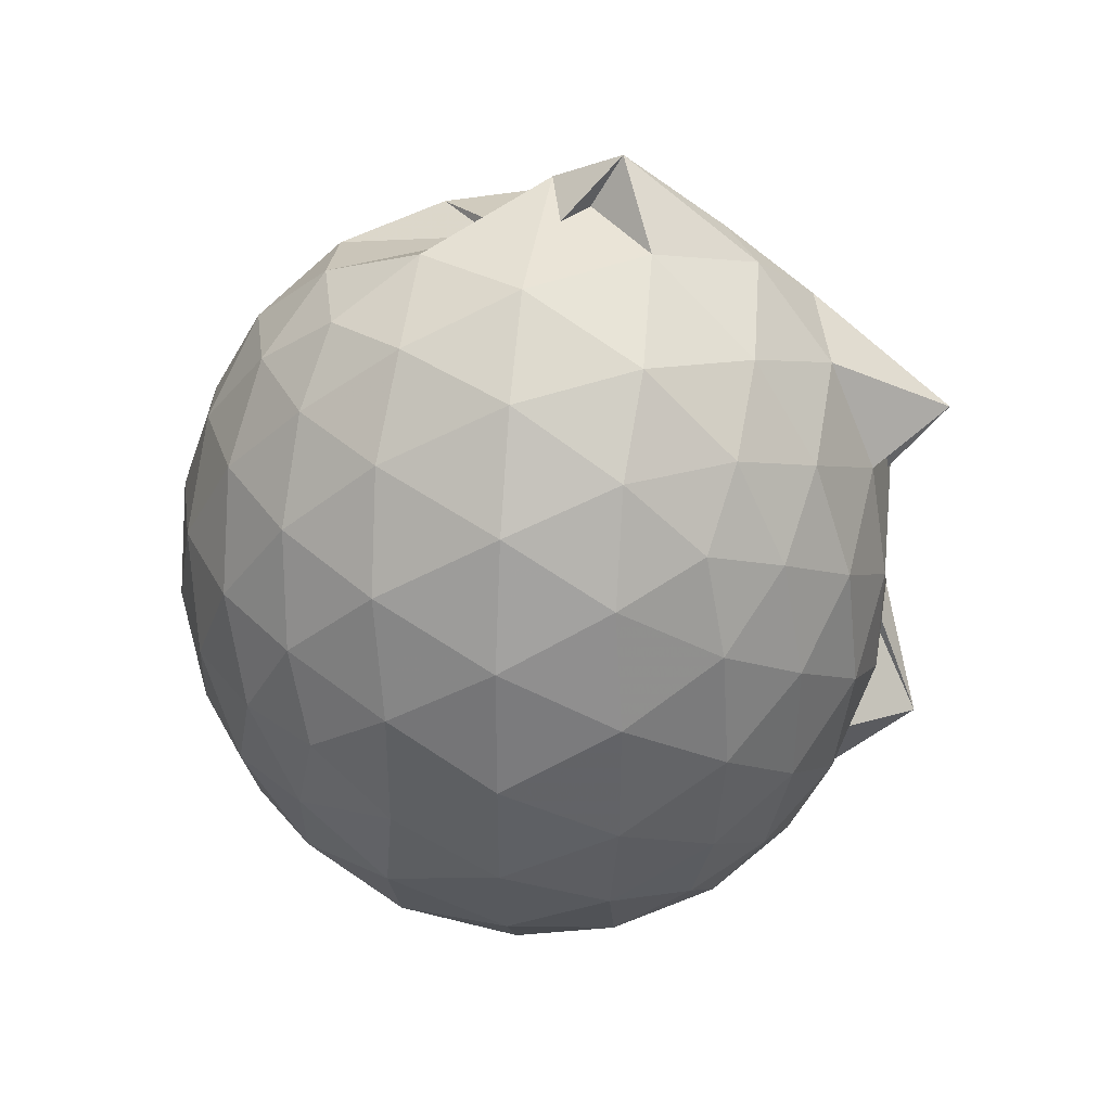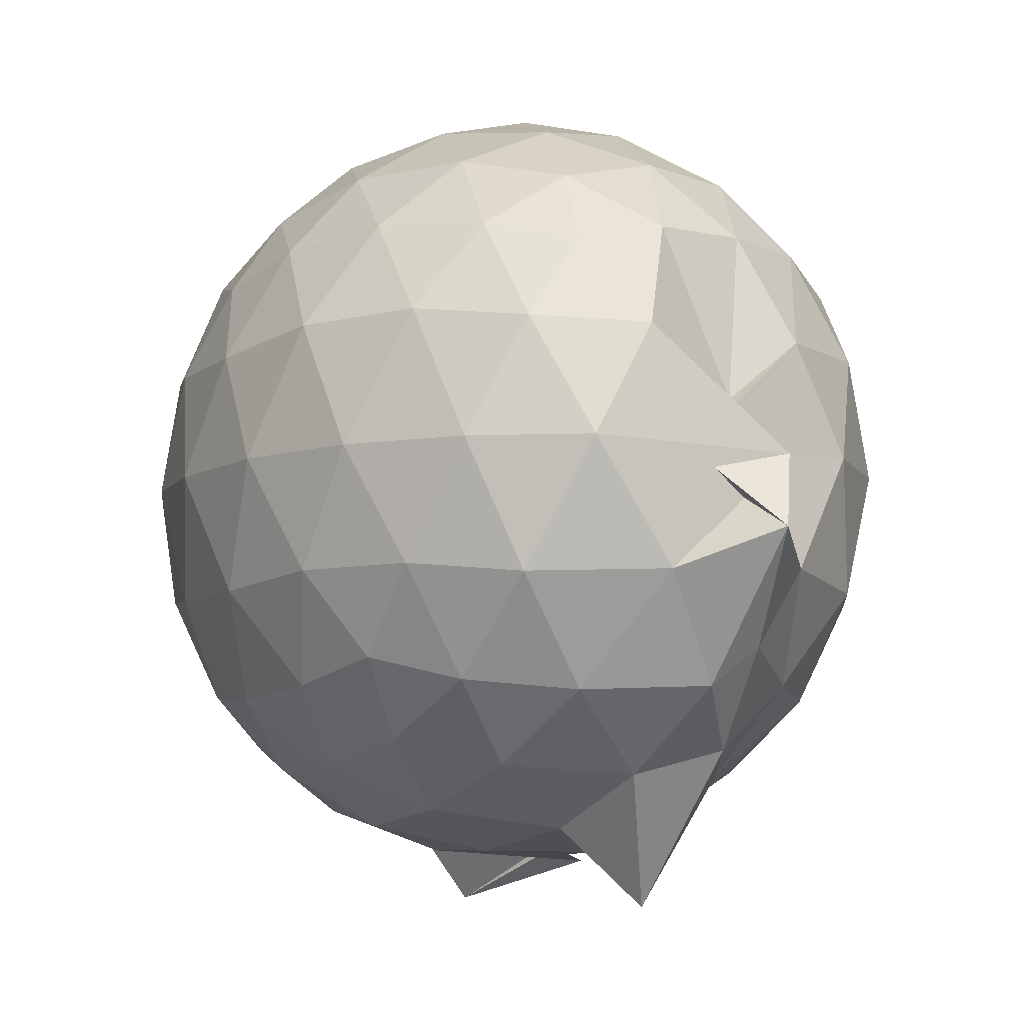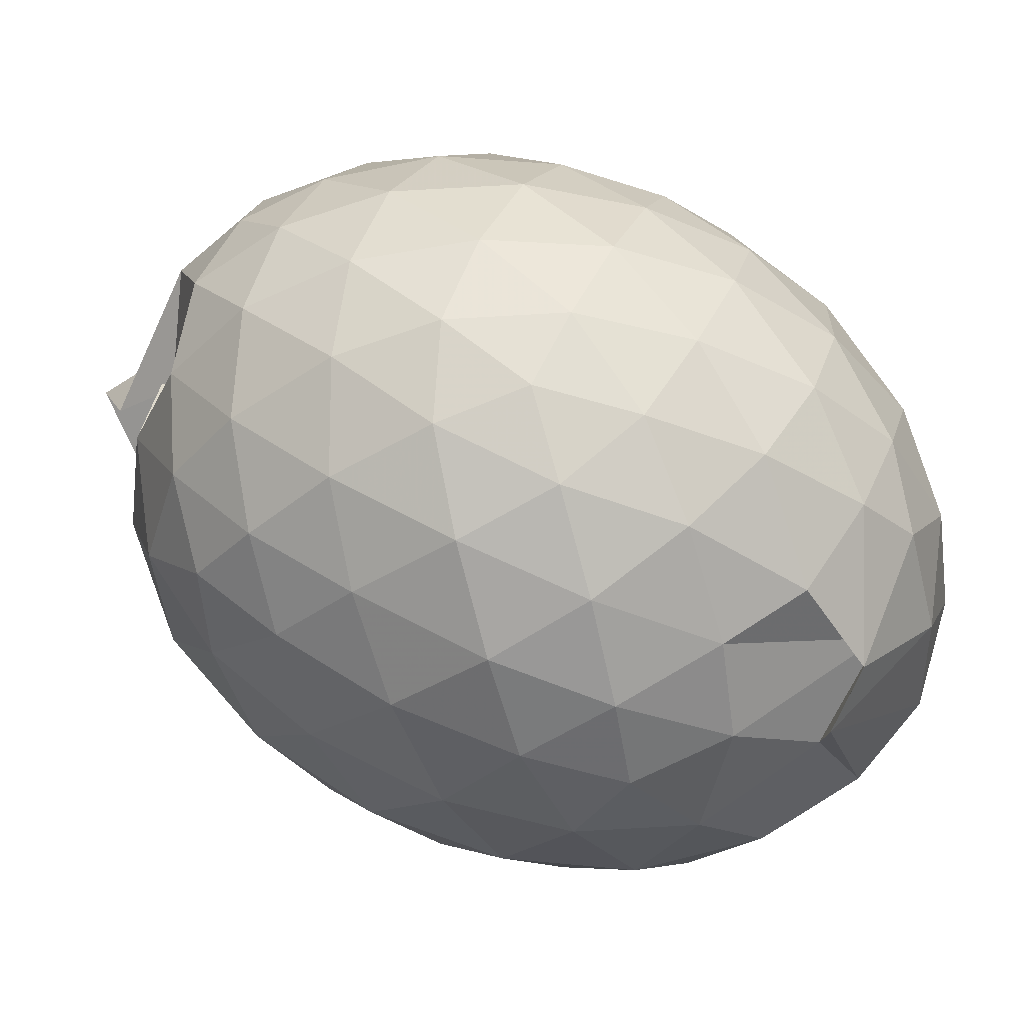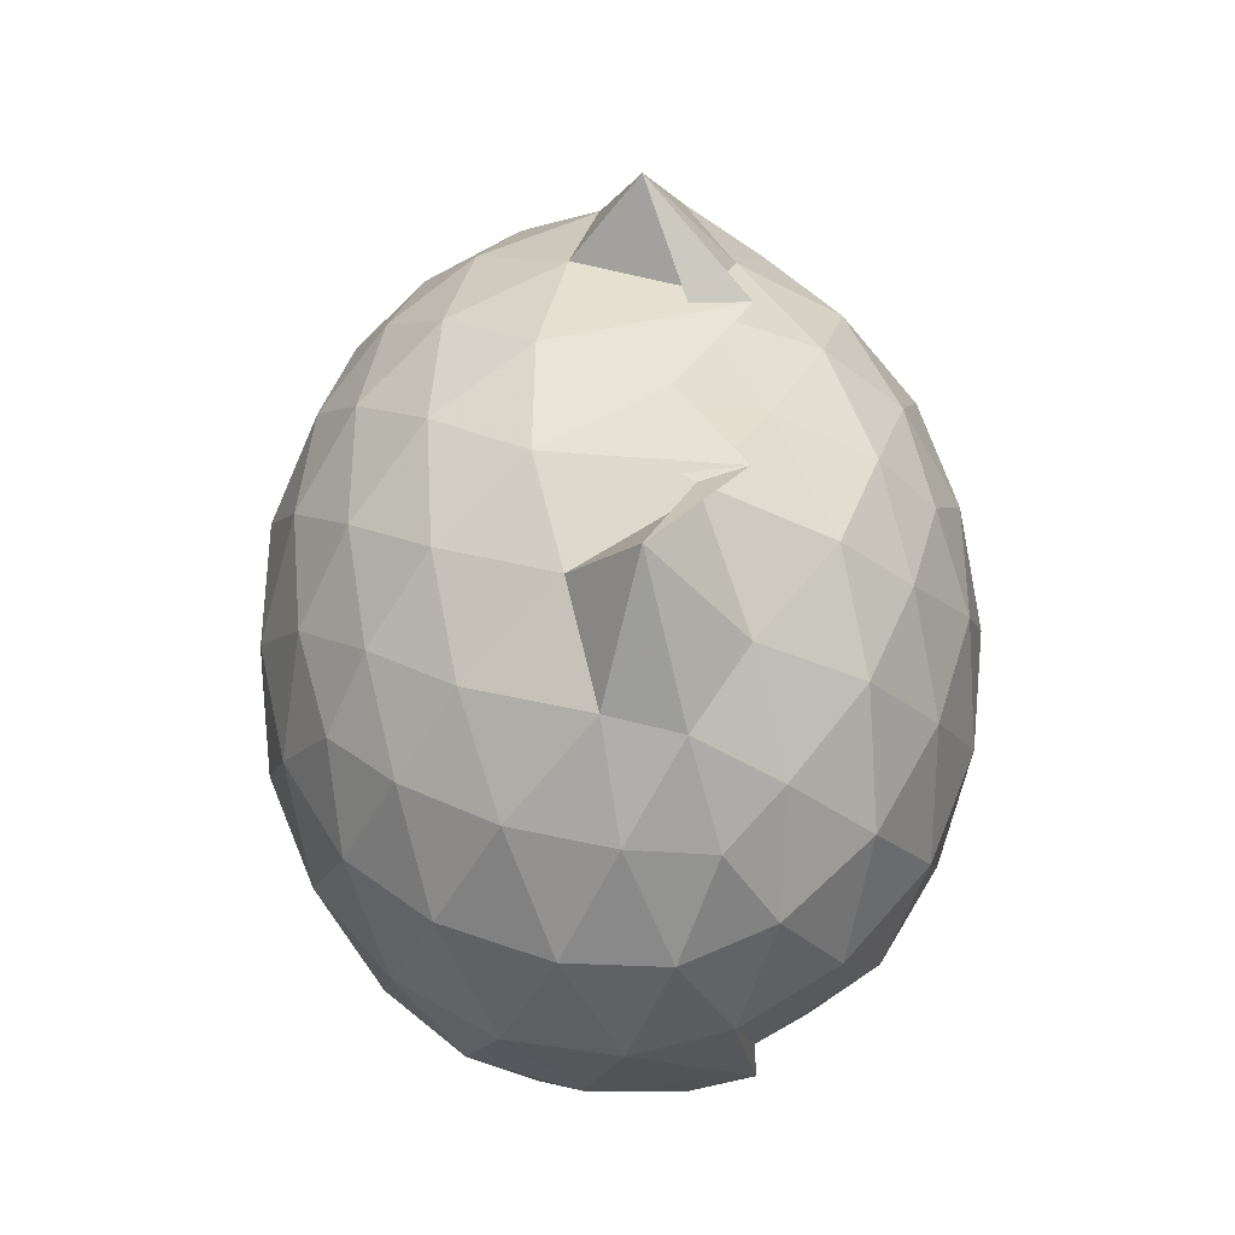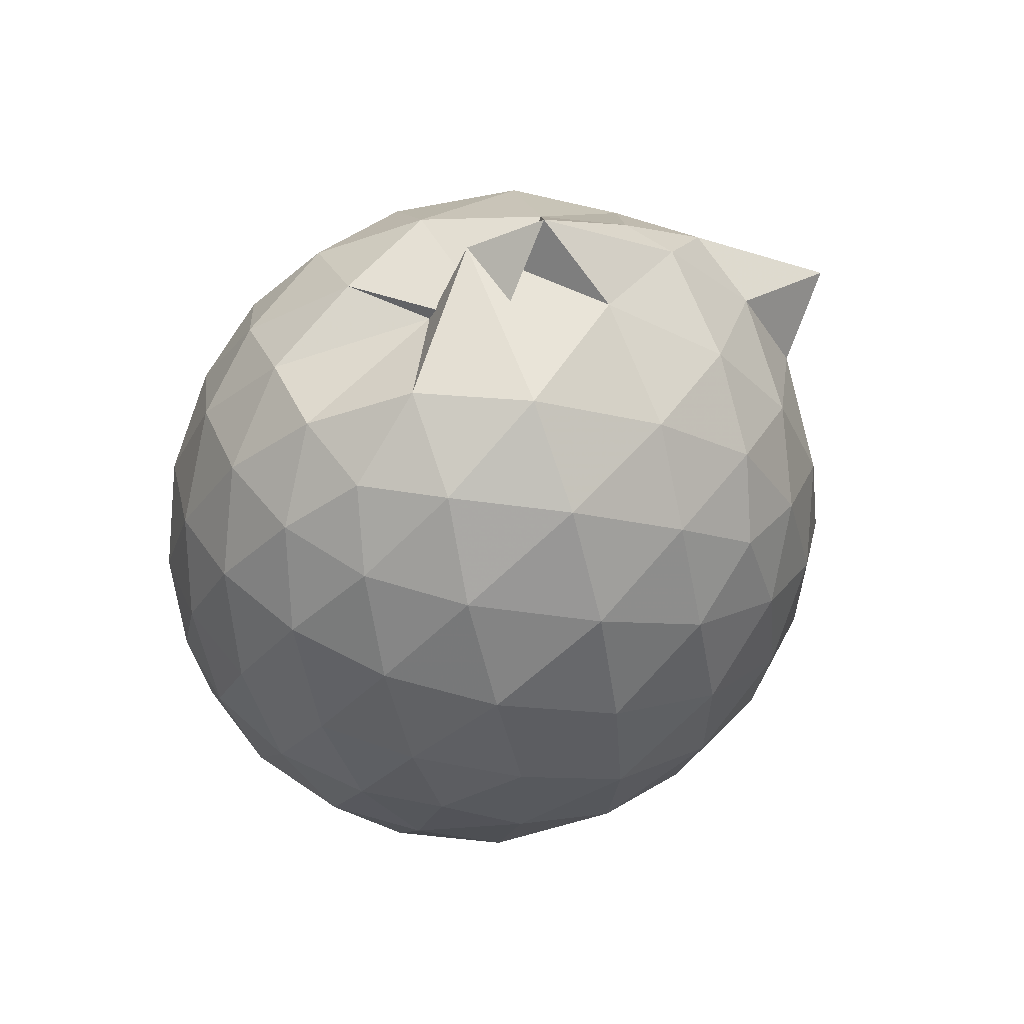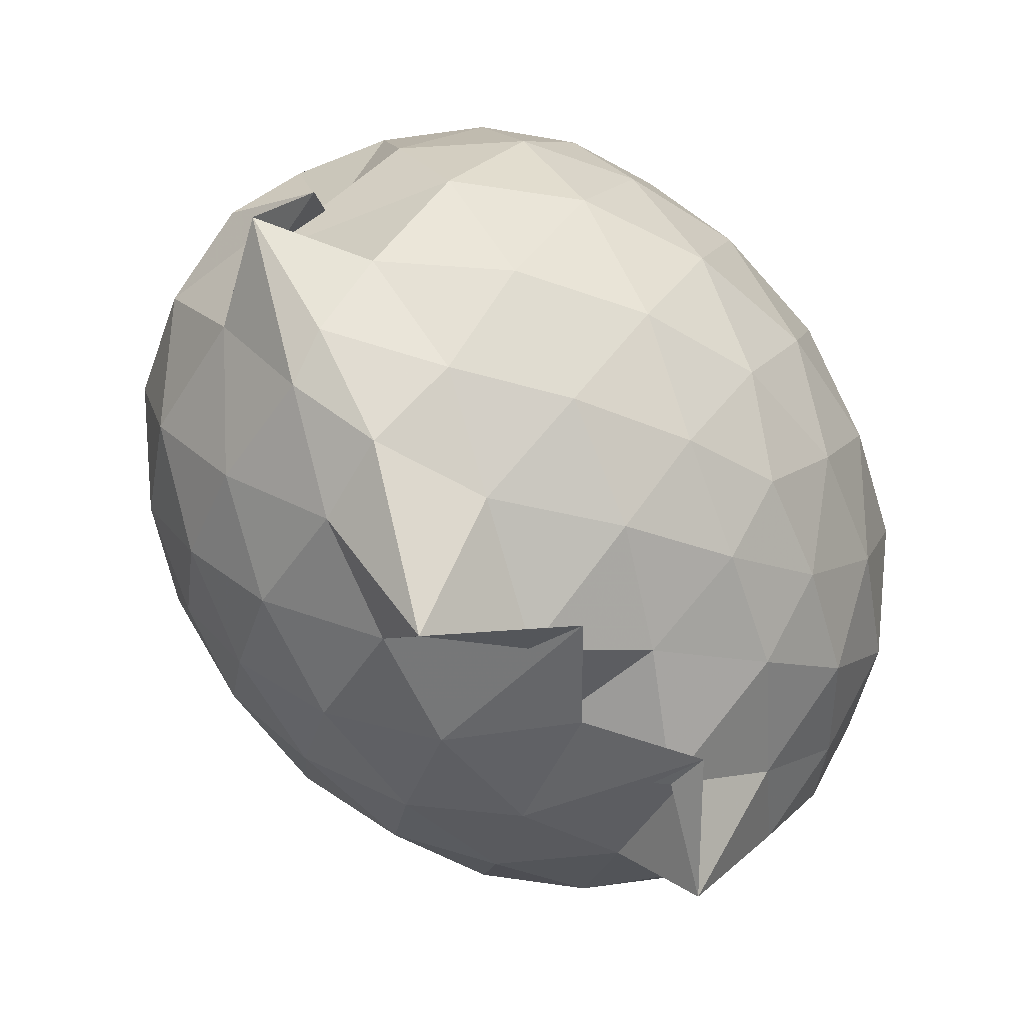
<metadata>
{"format":"obj","ext":"obj","renderer":"f3d","projection":"perspective","resolution":1024,"background":"white","views":[{"elev":39.1,"azim":96.2,"up":"+Y"},{"elev":-6.9,"azim":155.4,"up":"+Z"},{"elev":72.4,"azim":-63.4,"up":"+Z"},{"elev":-36.7,"azim":-176.2,"up":"+Y"},{"elev":60.4,"azim":66.9,"up":"+Y"},{"elev":-51.4,"azim":-141.6,"up":"+Z"}]}
</metadata>
<code>
v -0.8343 -0.1173 1.097
v -1.017 -0.107 -0.8505
v -0.05657 -0.1146 0.606
v -0.1178 0.1499 0.6598
v -0.2442 0.4363 0.678
v -0.4217 0.673 0.6519
v -0.5965 0.8262 0.595
v -0.8192 0.8323 0.6485
v -1.06 0.7663 0.656
v -1.29 0.6342 0.6571
v -1.474 0.4748 0.5948
v -1.536 0.2154 0.6584
v -1.57 -0.1142 0.6822
v -1.539 -0.4421 0.6598
v -1.47 -0.701 0.6024
v -1.267 -0.8737 0.6525
v -0.8614 -1.086 0.5515
v -0.9701 -1.083 0.6385
v -0.6064 -1.053 0.6202
v -0.4214 -0.9096 0.6594
v -0.2442 -0.6696 0.6821
v -0.1176 -0.3795 0.662
v 0.01585 0.0575 0.3927
v -0.07369 0.3783 0.4268
v -0.2465 0.6542 0.434
v -0.4523 0.859 0.3995
v -0.7213 0.961 0.3856
v -0.9799 0.8643 0.236
v -1.183 0.8364 0.3922
v -1.445 0.6557 0.3929
v -1.597 0.3906 0.3944
v -1.677 0.06892 0.4216
v -1.677 -0.2993 0.4217
v -1.598 -0.6181 0.3963
v -1.444 -0.887 0.3943
v -1.137 -1.064 0.4436
v -1.136 -1.077 0.5816
v -0.7313 -1.194 0.4057
v -0.4504 -1.097 0.3989
v -0.2421 -0.8946 0.4281
v -0.07036 -0.5979 0.4289
v 0.01586 -0.284 0.394
v 0.01811 0.2401 0.1134
v -0.1104 0.5608 0.1136
v -0.3105 0.8143 0.1127
v -0.5675 0.9763 0.1115
v -1.062 1.002 0.09121
v -0.8294 0.948 0.09545
v -1.331 0.8083 0.1199
v -1.561 0.5603 0.1126
v -1.69 0.241 0.1117
v -1.734 -0.1142 0.1112
v -1.69 -0.4688 0.1118
v -1.566 -0.7855 0.1121
v -1.349 -1.039 0.1181
v -1.098 -1.196 0.125
v -0.8464 -1.257 0.1215
v -0.5624 -1.207 0.1139
v -0.3092 -1.044 0.1139
v -0.1092 -0.7902 0.1134
v 0.01851 -0.468 0.1142
v 0.06514 -0.1153 0.1079
v -0.07366 0.389 -0.1703
v -0.2286 0.6599 -0.1705
v -0.4439 0.85 -0.1972
v -0.7673 0.971 -0.1891
v -0.9856 1.121 -0.09609
v -1.162 0.8807 -0.1658
v -1.425 0.6656 -0.1991
v -1.599 0.3682 -0.1989
v -1.685 0.05326 -0.1706
v -1.684 -0.2812 -0.1703
v -1.589 -0.6006 -0.2001
v -1.431 -0.892 -0.1963
v -1.209 -1.091 -0.1619
v -0.9775 -1.198 -0.1696
v -0.7196 -1.192 -0.1963
v -0.4427 -1.079 -0.1963
v -0.227 -0.8894 -0.1696
v -0.07109 -0.618 -0.1695
v 0.001214 -0.2974 -0.1954
v 0.002887 0.06971 -0.1968
v -0.2105 0.4699 -0.3793
v -0.3817 0.6365 -0.4361
v -0.6238 0.7725 -0.4614
v -0.9217 0.8681 -0.451
v -1.029 0.905 -0.3588
v -1.231 0.6721 -0.4325
v -1.418 0.4342 -0.4613
v -1.549 0.1489 -0.4359
v -1.611 -0.1143 -0.3798
v -1.542 -0.3805 -0.435
v -1.427 -0.66 -0.4596
v -1.236 -0.9035 -0.4317
v -1.09 -1.053 -0.3925
v -0.8762 -1.063 -0.4448
v -0.6182 -1.002 -0.4598
v -0.3802 -0.8649 -0.4362
v -0.2084 -0.6978 -0.3793
v -0.1371 -0.4394 -0.4361
v -0.1086 -0.1135 -0.4586
v -0.1385 0.212 -0.4357
v -0.1881 -0.115 0.7969
v -0.2922 0.1722 0.8576
v -0.4569 0.4584 0.8566
v -0.6385 0.673 0.791
v -0.889 0.6345 0.8525
v -1.15 0.5264 0.8488
v -1.371 0.3651 0.7904
v -1.403 0.06732 0.8501
v -1.408 -0.2923 0.8568
v -1.361 -0.6012 0.7931
v -1.123 -0.7633 0.8351
v -0.9141 -0.8844 0.8273
v -0.6454 -0.916 0.7807
v -0.4565 -0.6901 0.8577
v -0.2918 -0.4022 0.8594
v -0.3862 -0.1158 0.9661
v -0.5291 0.1716 1.006
v -0.702 0.4318 0.9651
v -0.9497 0.3486 1.002
v -1.205 0.2236 0.962
v -1.221 -0.1168 1.001
v -1.199 -0.4535 0.9592
v -0.9505 -0.5813 1.002
v -0.7015 -0.6627 0.9673
v -0.5289 -0.4032 1.006
v -0.6223 -0.1161 1.07
v -0.774 0.1471 1.069
v -1.012 0.04717 1.069
v -1.013 -0.2789 1.068
v -0.7747 -0.3789 1.069
v -0.3178 0.372 -0.5695
v -0.5364 0.5238 -0.6322
v -0.837 0.6321 -0.6556
v -1.041 0.707 -0.5969
v -1.166 0.4448 -0.6496
v -1.363 0.1676 -0.6366
v -1.476 -0.1136 -0.5685
v -1.375 -0.3972 -0.6298
v -1.174 -0.6811 -0.6564
v -1.031 -0.8987 -0.628
v -0.8451 -0.8633 -0.6674
v -0.534 -0.7521 -0.6329
v -0.3177 -0.5997 -0.5694
v -0.2706 -0.2904 -0.6302
v -0.2698 0.06317 -0.6307
v -0.4797 0.2237 -0.7376
v -0.7762 0.3486 -0.7839
v -0.9607 0.4296 -0.9777
v -1.058 0.14 -0.8336
v -1.233 -0.1078 -0.7425
v -1.066 -0.3987 -0.8595
v -0.9556 -0.6537 -0.9793
v -0.7762 -0.5739 -0.7829
v -0.4778 -0.4495 -0.7376
v -0.4617 -0.1128 -0.7778
v -0.7094 0.04839 -0.8402
v -1.204 0.1329 -0.8474
v -0.7096 -0.1016 -0.8272
v -1.185 -0.3697 -0.8732
v -0.7055 -0.2741 -0.8421
f 3 23 4
f 4 23 24
f 4 24 5
f 5 24 25
f 5 25 6
f 6 25 26
f 6 26 7
f 7 26 27
f 7 27 8
f 8 27 28
f 8 28 9
f 9 28 29
f 9 29 10
f 10 29 30
f 10 30 11
f 11 30 31
f 11 31 12
f 12 31 32
f 12 32 13
f 13 32 33
f 13 33 14
f 14 33 34
f 14 34 15
f 15 34 35
f 15 35 16
f 16 35 36
f 16 36 17
f 17 36 37
f 17 37 18
f 18 37 38
f 18 38 19
f 19 38 39
f 19 39 20
f 20 39 40
f 20 40 21
f 21 40 41
f 21 41 22
f 22 41 42
f 22 42 3
f 3 42 23
f 23 43 24
f 24 43 44
f 24 44 25
f 25 44 45
f 25 45 26
f 26 45 46
f 26 46 27
f 27 46 47
f 27 47 28
f 28 47 48
f 28 48 29
f 29 48 49
f 29 49 30
f 30 49 50
f 30 50 31
f 31 50 51
f 31 51 32
f 32 51 52
f 32 52 33
f 33 52 53
f 33 53 34
f 34 53 54
f 34 54 35
f 35 54 55
f 35 55 36
f 36 55 56
f 36 56 37
f 37 56 57
f 37 57 38
f 38 57 58
f 38 58 39
f 39 58 59
f 39 59 40
f 40 59 60
f 40 60 41
f 41 60 61
f 41 61 42
f 42 61 62
f 42 62 23
f 23 62 43
f 43 63 44
f 44 63 64
f 44 64 45
f 45 64 65
f 45 65 46
f 46 65 66
f 46 66 47
f 47 66 67
f 47 67 48
f 48 67 68
f 48 68 49
f 49 68 69
f 49 69 50
f 50 69 70
f 50 70 51
f 51 70 71
f 51 71 52
f 52 71 72
f 52 72 53
f 53 72 73
f 53 73 54
f 54 73 74
f 54 74 55
f 55 74 75
f 55 75 56
f 56 75 76
f 56 76 57
f 57 76 77
f 57 77 58
f 58 77 78
f 58 78 59
f 59 78 79
f 59 79 60
f 60 79 80
f 60 80 61
f 61 80 81
f 61 81 62
f 62 81 82
f 62 82 43
f 43 82 63
f 63 83 64
f 64 83 84
f 64 84 65
f 65 84 85
f 65 85 66
f 66 85 86
f 66 86 67
f 67 86 87
f 67 87 68
f 68 87 88
f 68 88 69
f 69 88 89
f 69 89 70
f 70 89 90
f 70 90 71
f 71 90 91
f 71 91 72
f 72 91 92
f 72 92 73
f 73 92 93
f 73 93 74
f 74 93 94
f 74 94 75
f 75 94 95
f 75 95 76
f 76 95 96
f 76 96 77
f 77 96 97
f 77 97 78
f 78 97 98
f 78 98 79
f 79 98 99
f 79 99 80
f 80 99 100
f 80 100 81
f 81 100 101
f 81 101 82
f 82 101 102
f 82 102 63
f 63 102 83
f 103 104 118
f 104 119 118
f 104 105 119
f 105 120 119
f 105 106 120
f 106 107 120
f 107 121 120
f 107 108 121
f 108 122 121
f 108 109 122
f 109 110 122
f 110 123 122
f 110 111 123
f 111 124 123
f 111 112 124
f 112 113 124
f 113 125 124
f 113 114 125
f 114 126 125
f 114 115 126
f 115 116 126
f 116 127 126
f 116 117 127
f 117 118 127
f 117 103 118
f 118 119 128
f 119 129 128
f 119 120 129
f 120 121 129
f 121 130 129
f 121 122 130
f 122 123 130
f 123 131 130
f 123 124 131
f 124 125 131
f 125 132 131
f 125 126 132
f 126 127 132
f 127 128 132
f 127 118 128
f 133 148 134
f 134 148 149
f 134 149 135
f 135 149 150
f 135 150 136
f 136 150 137
f 137 150 151
f 137 151 138
f 138 151 152
f 138 152 139
f 139 152 140
f 140 152 153
f 140 153 141
f 141 153 154
f 141 154 142
f 142 154 143
f 143 154 155
f 143 155 144
f 144 155 156
f 144 156 145
f 145 156 146
f 146 156 157
f 146 157 147
f 147 157 148
f 147 148 133
f 148 158 149
f 149 158 159
f 149 159 150
f 150 159 151
f 151 159 160
f 151 160 152
f 152 160 153
f 153 160 161
f 153 161 154
f 154 161 155
f 155 161 162
f 155 162 156
f 156 162 157
f 157 162 158
f 157 158 148
f 3 4 103
f 103 4 104
f 4 5 104
f 104 5 105
f 5 6 105
f 105 6 106
f 6 7 106
f 7 8 106
f 106 8 107
f 8 9 107
f 107 9 108
f 9 10 108
f 108 10 109
f 10 11 109
f 11 12 109
f 109 12 110
f 12 13 110
f 110 13 111
f 13 14 111
f 111 14 112
f 14 15 112
f 15 16 112
f 112 16 113
f 16 17 113
f 113 17 114
f 17 18 114
f 114 18 115
f 18 19 115
f 19 20 115
f 115 20 116
f 20 21 116
f 116 21 117
f 21 22 117
f 117 22 103
f 22 3 103
f 83 133 84
f 84 133 134
f 84 134 85
f 85 134 135
f 85 135 86
f 86 135 136
f 86 136 87
f 87 136 88
f 88 136 137
f 88 137 89
f 89 137 138
f 89 138 90
f 90 138 139
f 90 139 91
f 91 139 92
f 92 139 140
f 92 140 93
f 93 140 141
f 93 141 94
f 94 141 142
f 94 142 95
f 95 142 96
f 96 142 143
f 96 143 97
f 97 143 144
f 97 144 98
f 98 144 145
f 98 145 99
f 99 145 100
f 100 145 146
f 100 146 101
f 101 146 147
f 101 147 102
f 102 147 133
f 102 133 83
f 128 129 1
f 129 130 1
f 130 131 1
f 131 132 1
f 132 128 1
f 159 158 2
f 160 159 2
f 161 160 2
f 162 161 2
f 158 162 2

</code>
